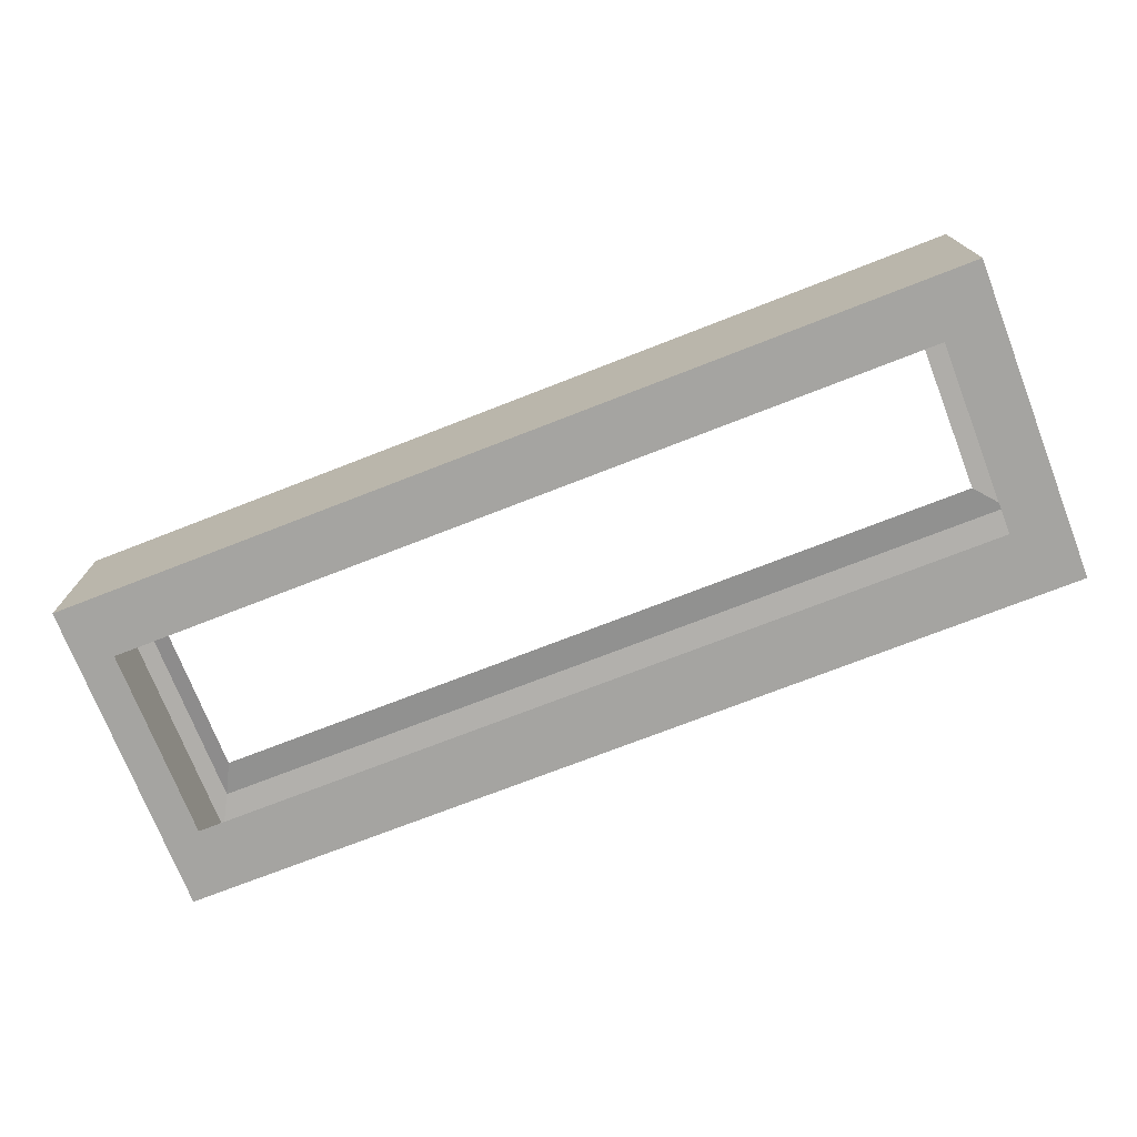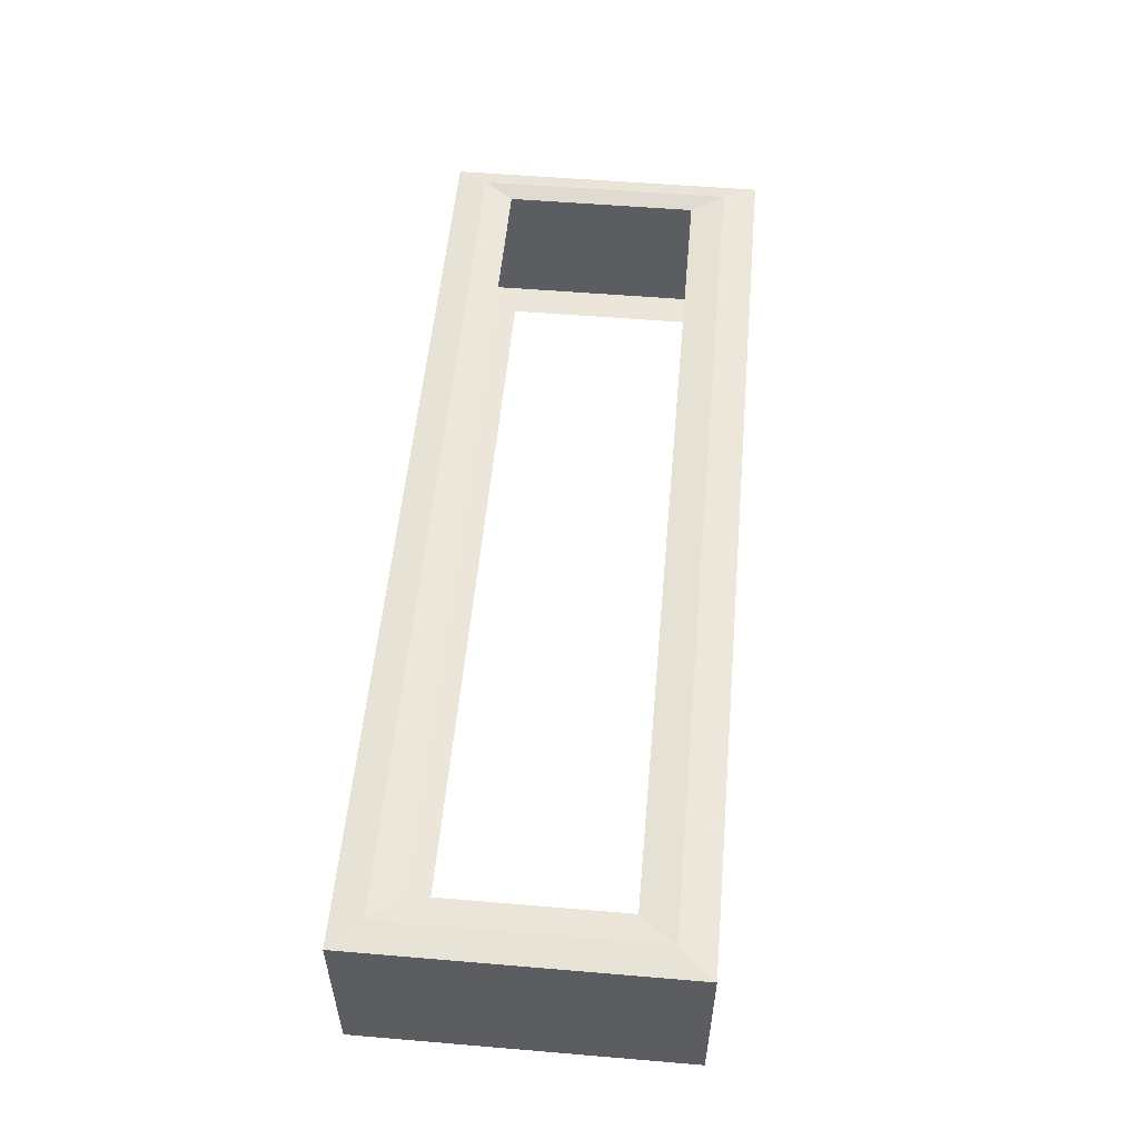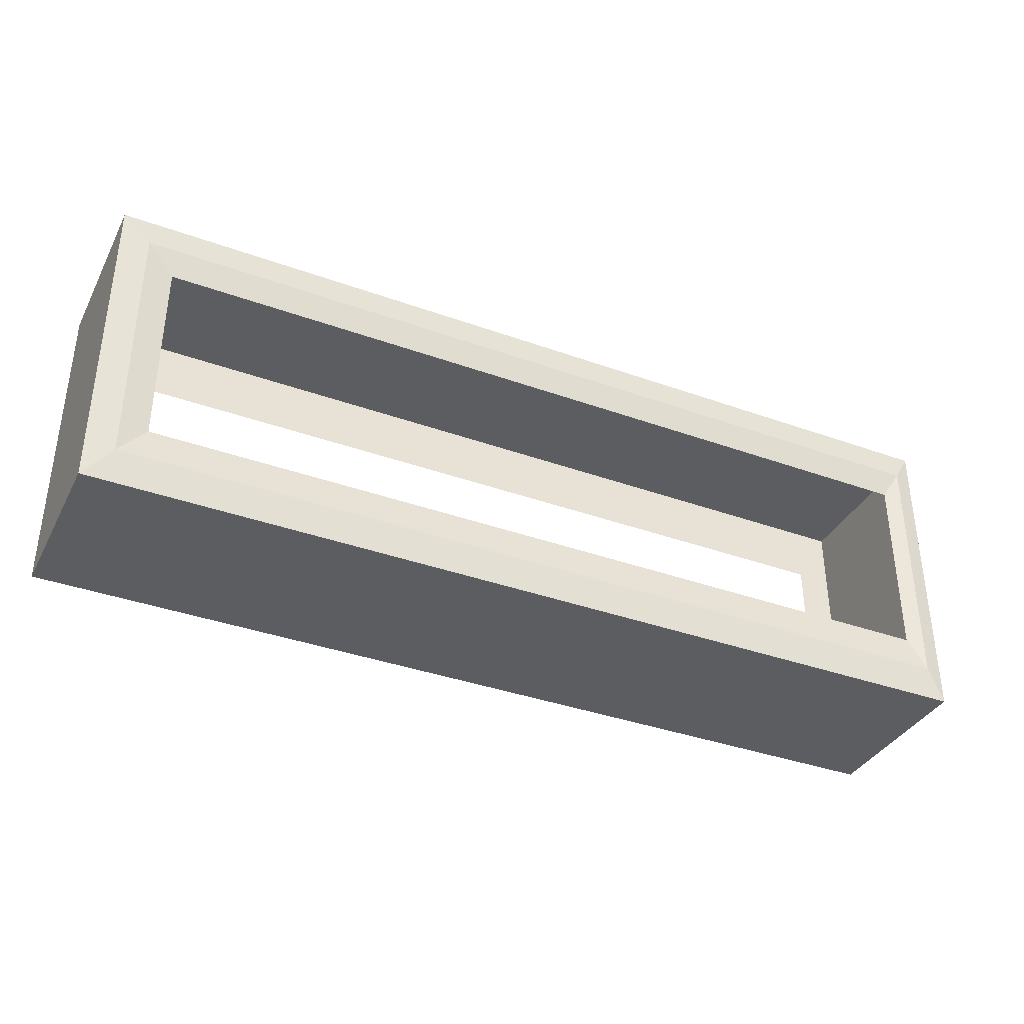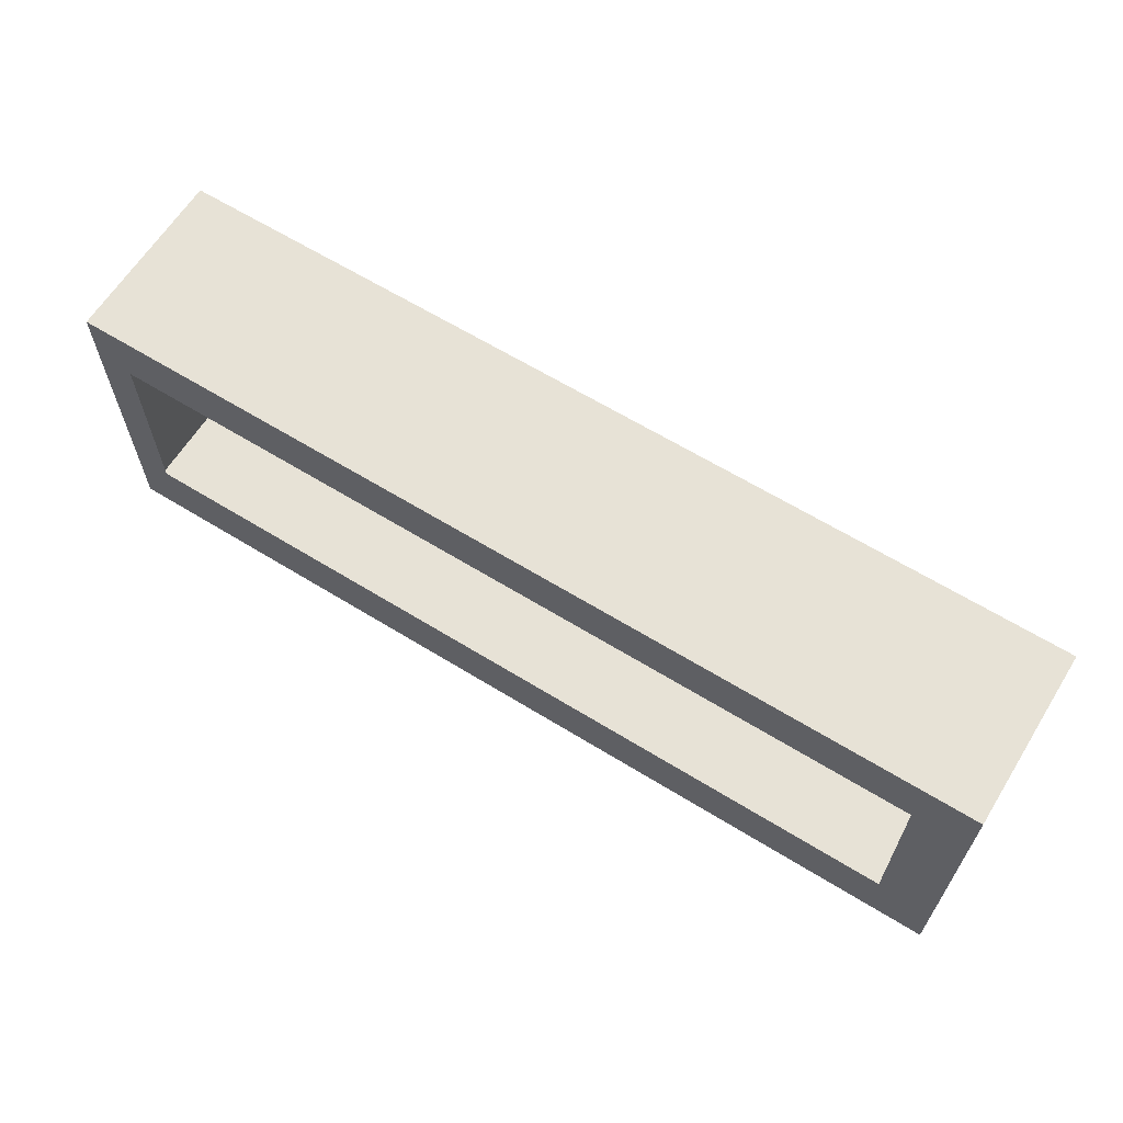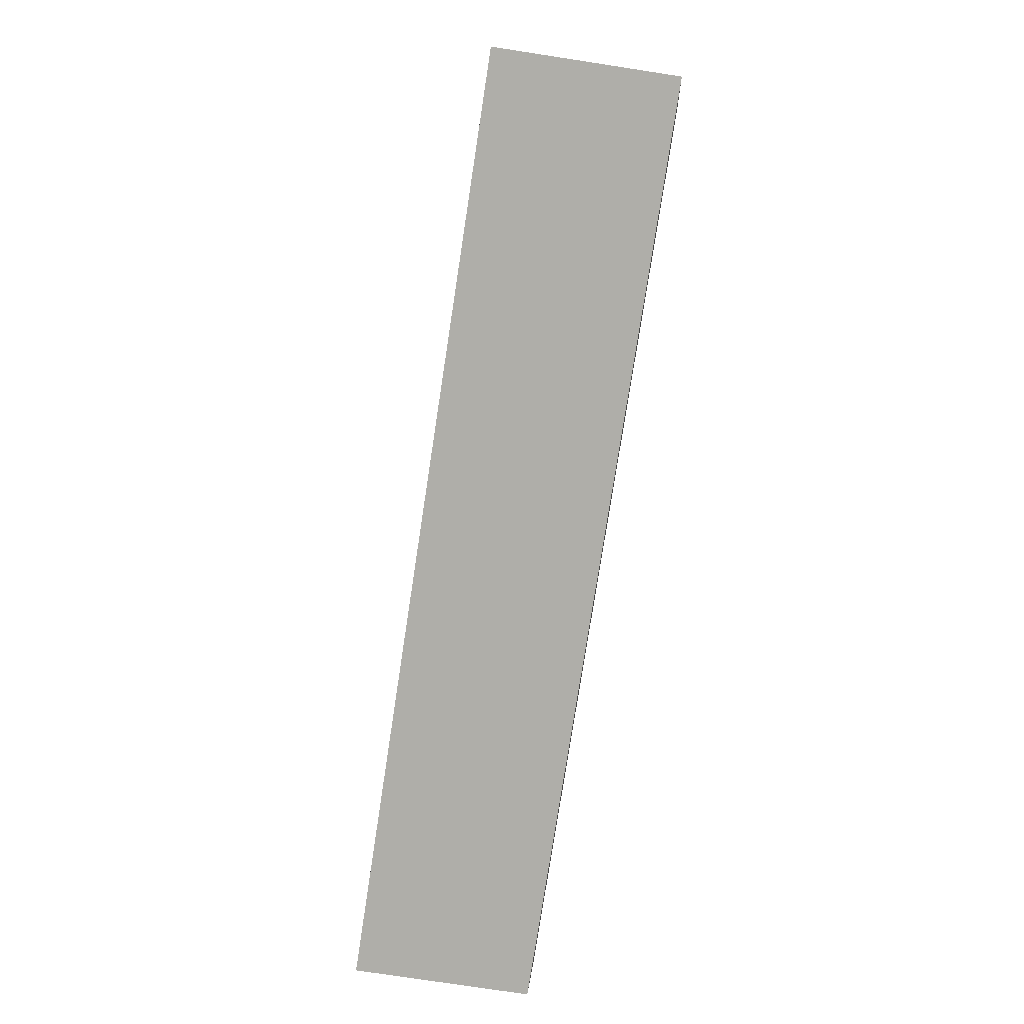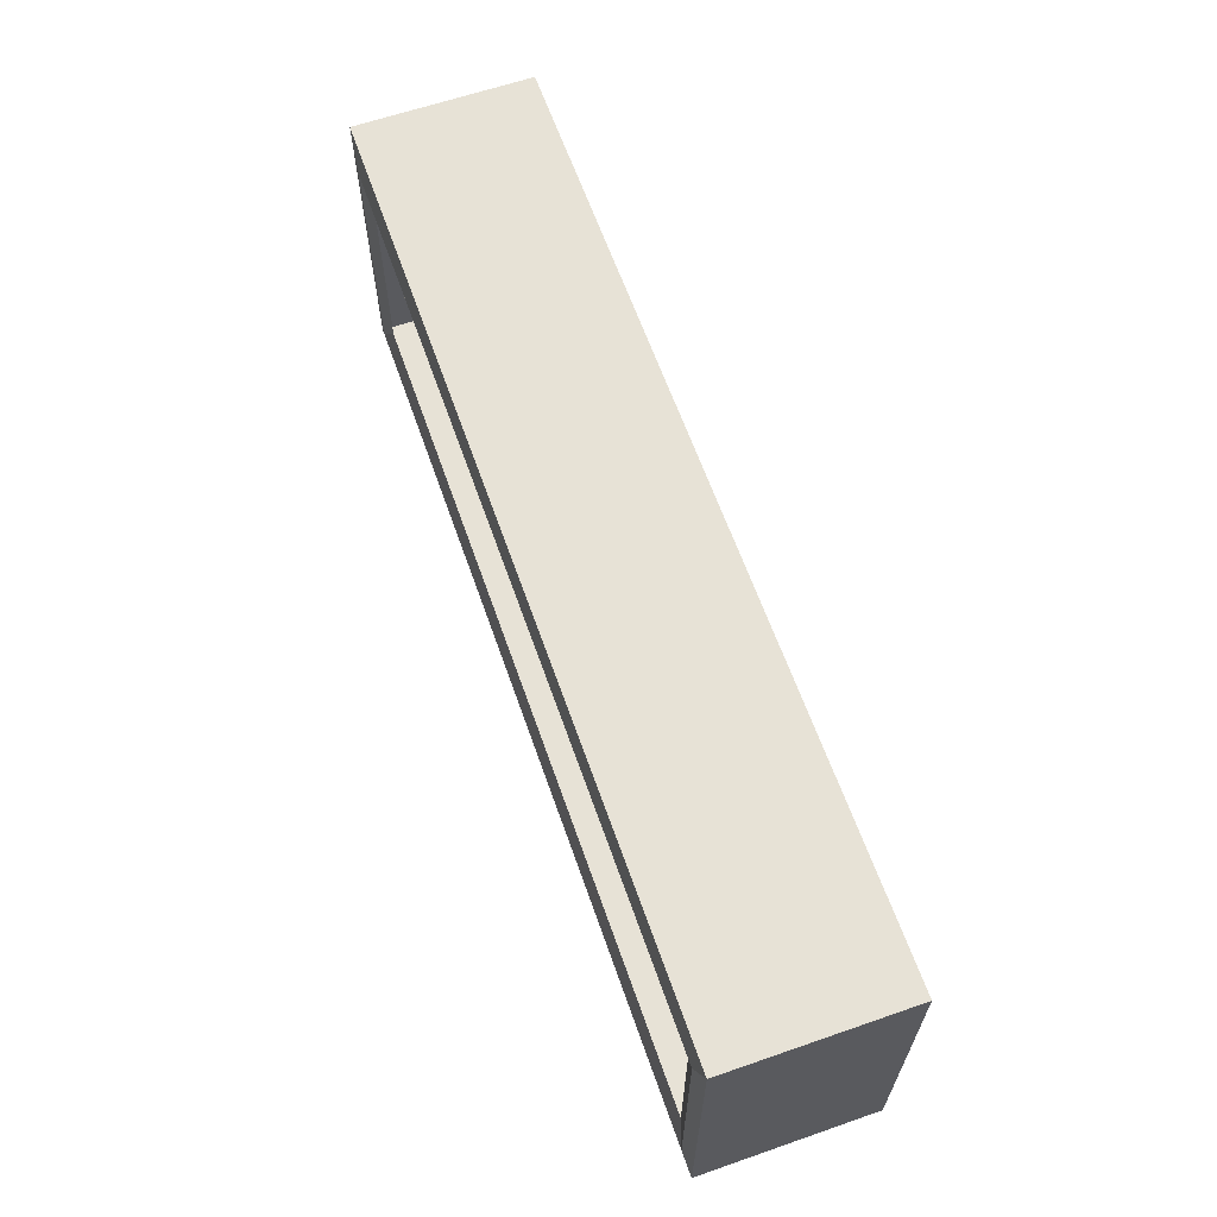
<metadata>
{"format":"obj","ext":"obj","renderer":"f3d","projection":"perspective","resolution":1024,"background":"white","views":[{"elev":-73.4,"azim":21.3,"up":"+Y"},{"elev":54.2,"azim":95.1,"up":"+Y"},{"elev":-36.6,"azim":154.9,"up":"+Z"},{"elev":63.5,"azim":31.9,"up":"+Z"},{"elev":-77.5,"azim":81.3,"up":"+Z"},{"elev":62.9,"azim":-109.3,"up":"+Z"}]}
</metadata>
<code>
v -104.2 39.85 36.35
v -100.1 40.67 29.57
v 97.94 40.67 29.57
v 104.2 39.85 36.35
v 97.94 40.67 -28.74
v 104.2 39.85 -36.35
v -100.1 40.67 -28.74
v -104.2 39.85 -36.35
v -104.2 0 36.35
v -104.2 0 -36.35
v 104.2 0 36.35
v 91.68 0 22.78
v -96.01 0 22.78
v 104.2 0 -36.35
v 91.68 0 -21.13
v -96.01 0 -21.13
v -96.01 39.55 22.78
v 91.68 39.55 22.78
v 91.68 39.55 -21.13
v -96.01 39.55 -21.13
f 1 2 3
f 1 3 4
f 4 3 5
f 4 5 6
f 5 7 8
f 5 8 6
f 7 2 1
f 7 1 8
f 9 10 8
f 9 8 1
f 9 11 12
f 9 12 13
f 11 14 15
f 11 15 12
f 10 16 15
f 10 15 14
f 9 13 16
f 9 16 10
f 11 9 1
f 11 1 4
f 14 11 4
f 14 4 6
f 10 14 6
f 10 6 8
f 2 17 18
f 2 18 3
f 3 18 19
f 3 19 5
f 19 20 7
f 19 7 5
f 20 17 2
f 20 2 7

</code>
